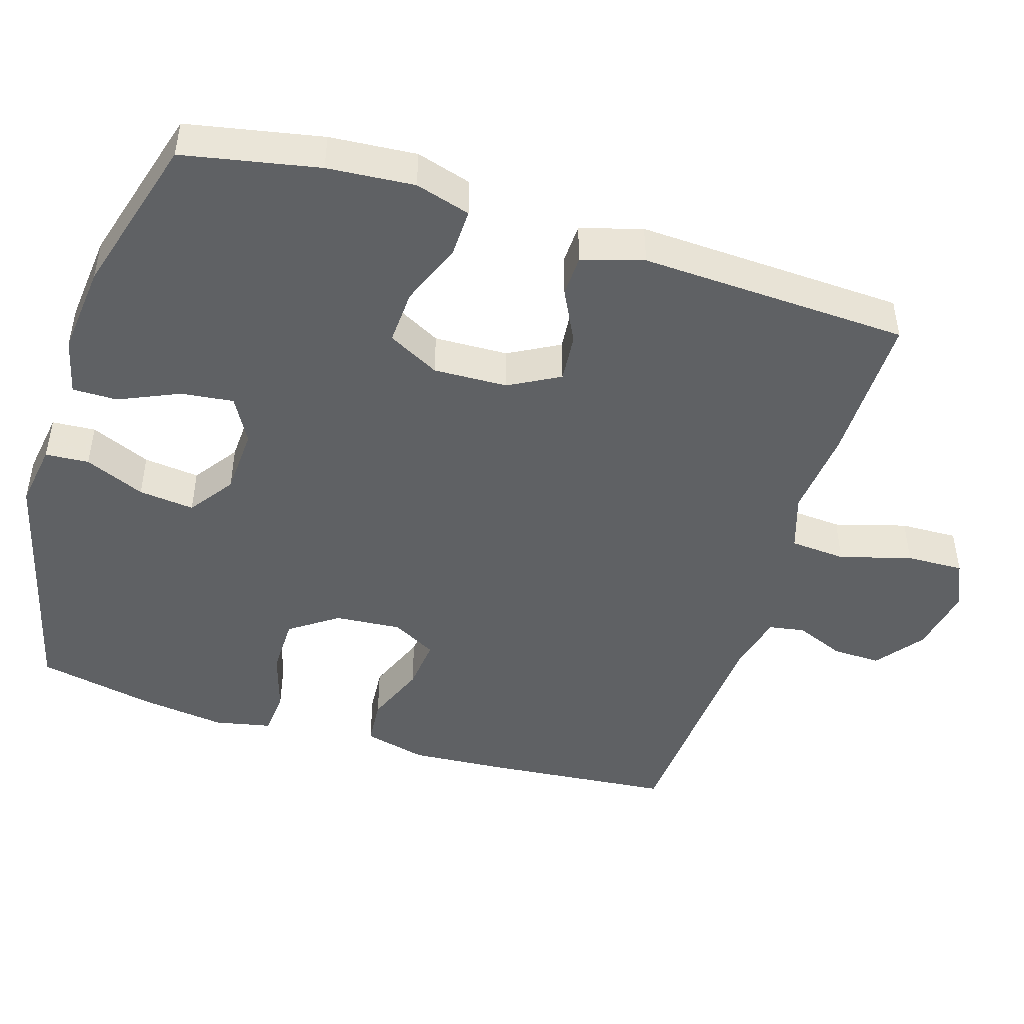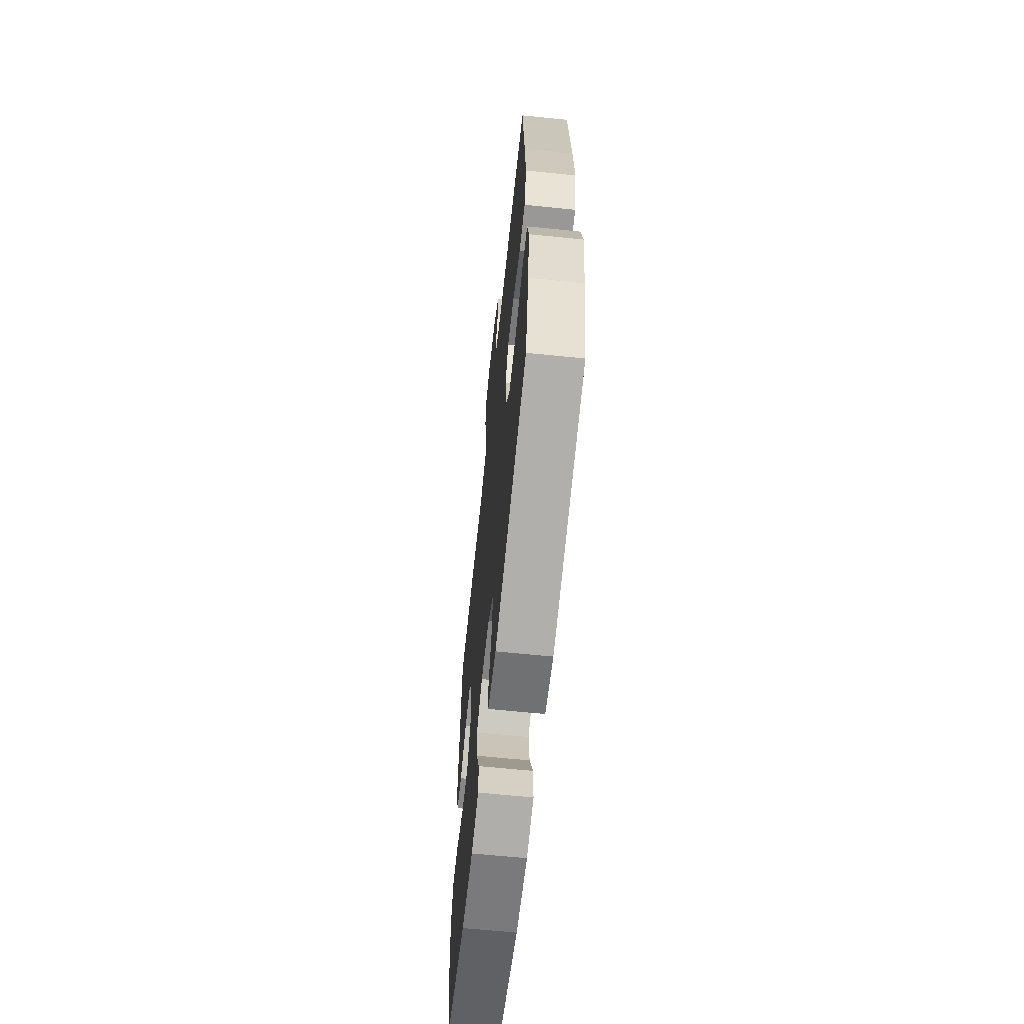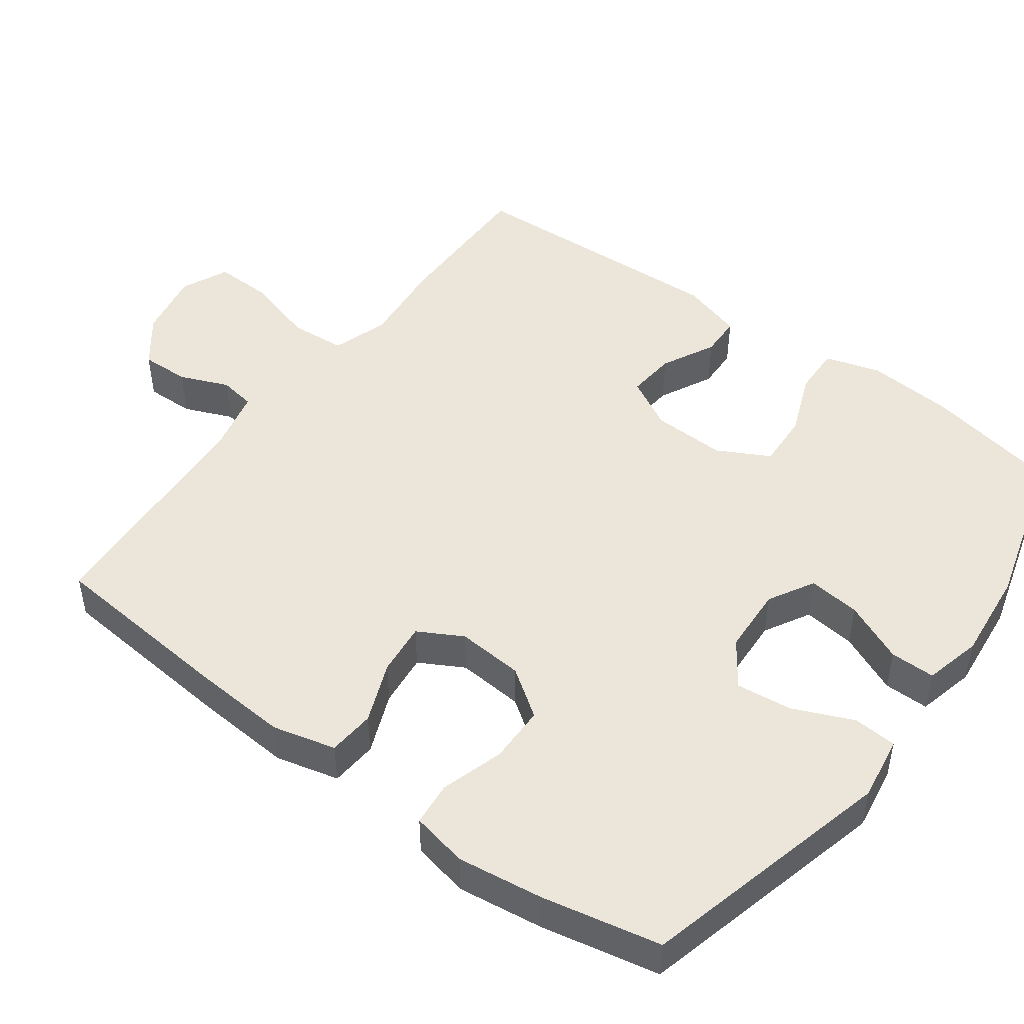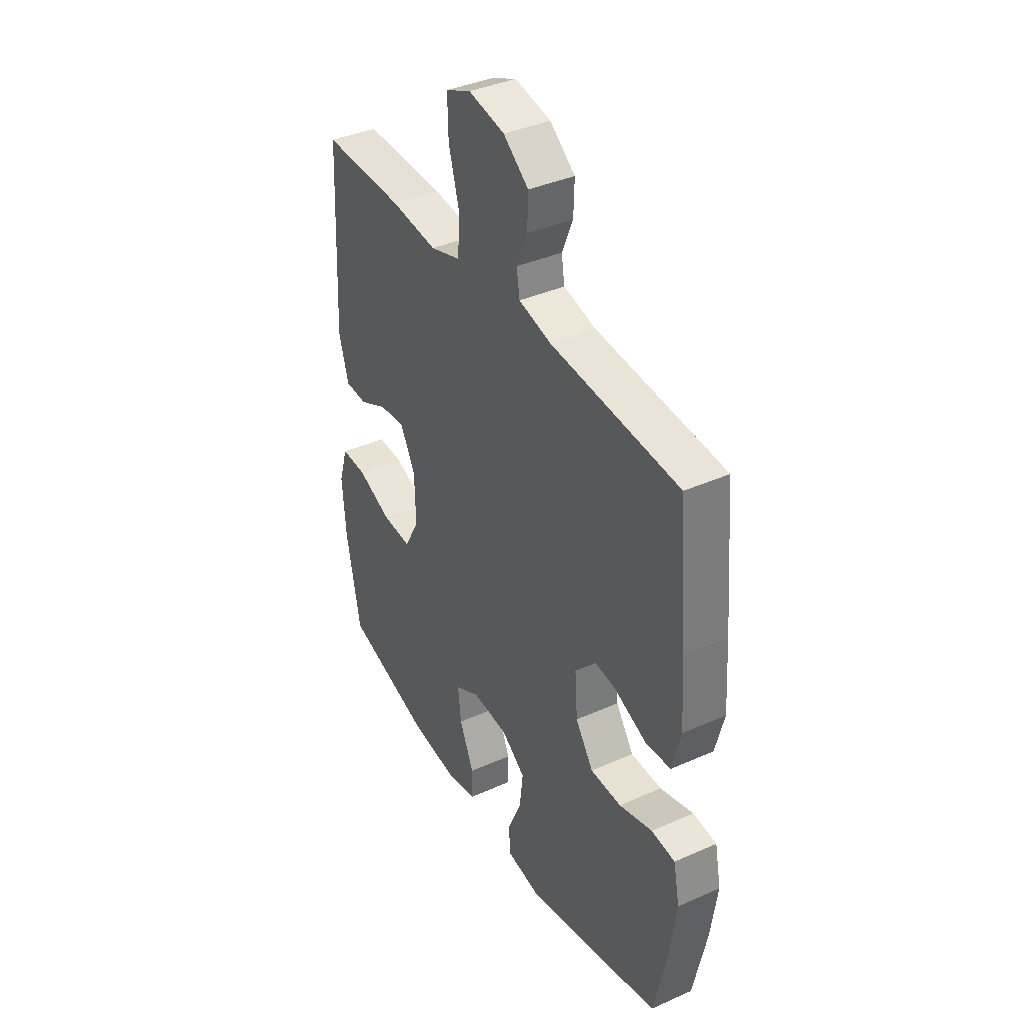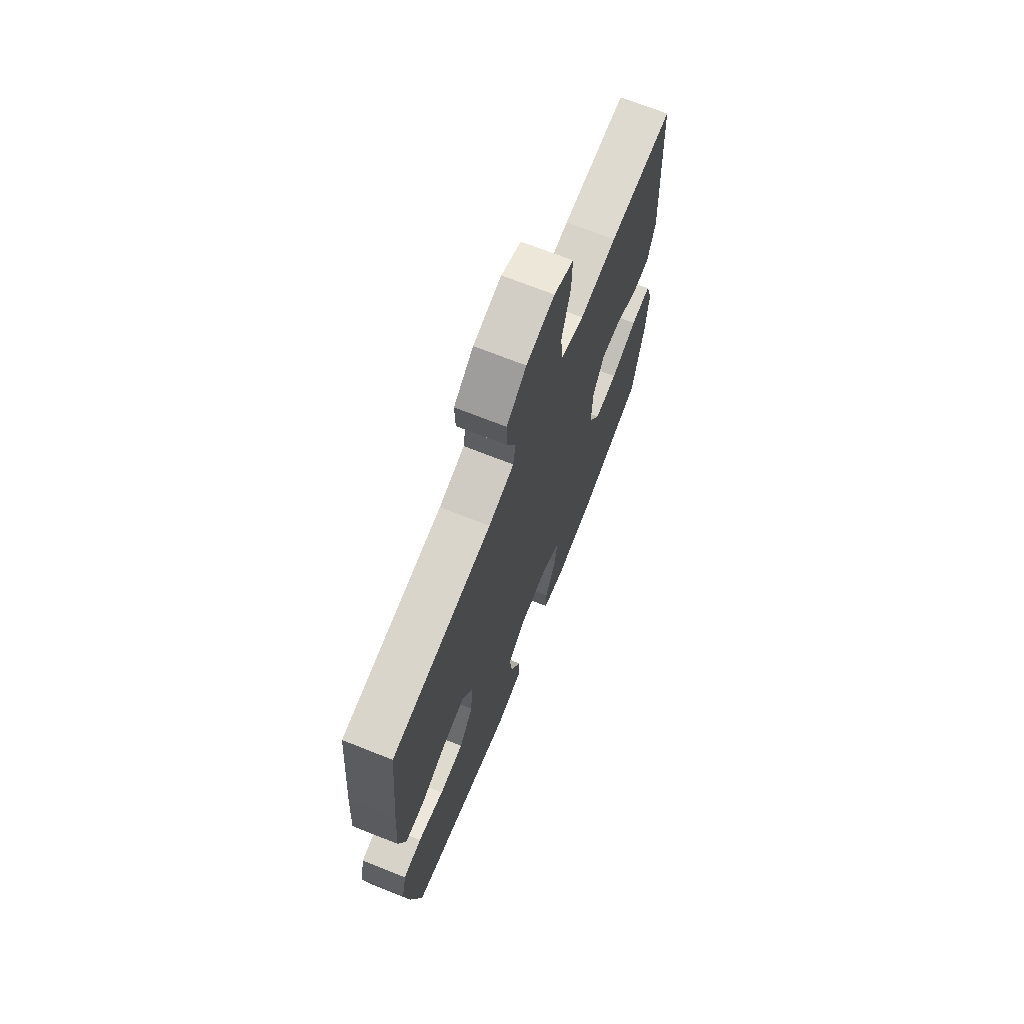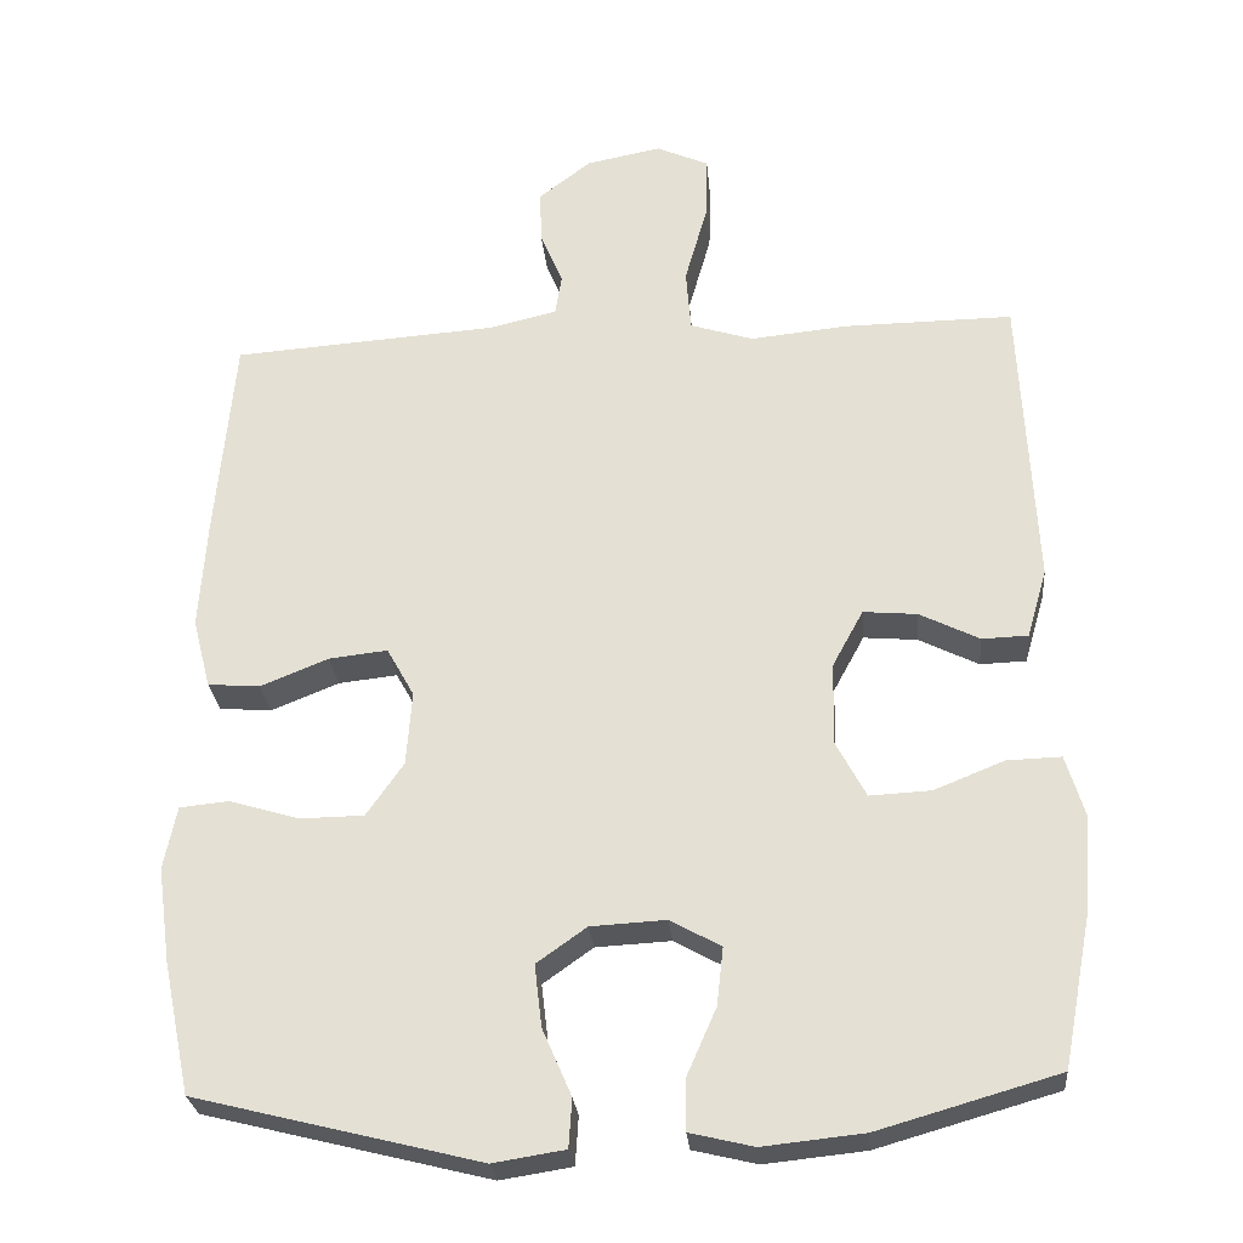
<metadata>
{"format":"obj","ext":"obj","renderer":"f3d","projection":"perspective","resolution":1024,"background":"white","views":[{"elev":-46.7,"azim":-107.1,"up":"+Y"},{"elev":-64.2,"azim":84.1,"up":"+Z"},{"elev":47.9,"azim":126.6,"up":"+Y"},{"elev":38.8,"azim":60.8,"up":"+Z"},{"elev":70.4,"azim":111.7,"up":"+Z"},{"elev":-27.0,"azim":-174.8,"up":"+Z"}]}
</metadata>
<code>
v 0.5 0.07 0.5
v 0.523 0.07 0.243
v 0.532 0.07 0.109
v 0.51 0.07 0.022
v 0.445 0.07 0.017
v 0.361 0.07 0.051
v 0.288 0.07 0.059
v 0.254 0.07 -0.002
v 0.261 0.07 -0.094
v 0.307 0.07 -0.16
v 0.387 0.07 -0.161
v 0.473 0.07 -0.135
v 0.534 0.07 -0.141
v 0.55 0.07 -0.219
v 0.534 0.07 -0.337
v 0.5 0.07 -0.5
v 0.148 0.07 -0.588
v 0.059 0.07 -0.574
v 0.055 0.07 -0.514
v 0.091 0.07 -0.431
v 0.1 0.07 -0.354
v 0.038 0.07 -0.31
v -0.055 0.07 -0.305
v -0.118 0.07 -0.34
v -0.11 0.07 -0.412
v -0.073 0.07 -0.496
v -0.073 0.07 -0.558
v -0.152 0.07 -0.577
v -0.277 0.07 -0.564
v -0.5 0.07 -0.5
v -0.536 0.07 -0.313
v -0.545 0.07 -0.193
v -0.522 0.07 -0.117
v -0.455 0.07 -0.119
v -0.368 0.07 -0.154
v -0.292 0.07 -0.158
v -0.254 0.07 -0.087
v -0.257 0.07 0.015
v -0.295 0.07 0.085
v -0.362 0.07 0.079
v -0.436 0.07 0.042
v -0.493 0.07 0.044
v -0.518 0.07 0.129
v -0.5 0.07 0.5
v -0.29 0.07 0.498
v -0.169 0.07 0.486
v -0.091 0.07 0.511
v -0.085 0.07 0.588
v -0.113 0.07 0.687
v -0.115 0.07 0.766
v -0.05 0.07 0.795
v 0.043 0.07 0.777
v 0.108 0.07 0.727
v 0.106 0.07 0.66
v 0.078 0.07 0.593
v 0.086 0.07 0.543
v 0.17 0.07 0.523
v 0.5 0 0.5
v 0.523 0 0.243
v 0.532 0 0.109
v 0.51 0 0.022
v 0.445 0 0.017
v 0.361 0 0.051
v 0.288 0 0.059
v 0.254 0 -0.002
v 0.261 0 -0.094
v 0.307 0 -0.16
v 0.387 0 -0.161
v 0.473 0 -0.135
v 0.534 0 -0.141
v 0.55 0 -0.219
v 0.534 0 -0.337
v 0.5 0 -0.5
v 0.148 0 -0.588
v 0.059 0 -0.574
v 0.055 0 -0.514
v 0.091 0 -0.431
v 0.1 0 -0.354
v 0.038 0 -0.31
v -0.055 0 -0.305
v -0.118 0 -0.34
v -0.11 0 -0.412
v -0.073 0 -0.496
v -0.073 0 -0.558
v -0.152 0 -0.577
v -0.277 0 -0.564
v -0.5 0 -0.5
v -0.536 0 -0.313
v -0.545 0 -0.193
v -0.522 0 -0.117
v -0.455 0 -0.119
v -0.368 0 -0.154
v -0.292 0 -0.158
v -0.254 0 -0.087
v -0.257 0 0.015
v -0.295 0 0.085
v -0.362 0 0.079
v -0.436 0 0.042
v -0.493 0 0.044
v -0.518 0 0.129
v -0.5 0 0.5
v -0.29 0 0.498
v -0.169 0 0.486
v -0.091 0 0.511
v -0.085 0 0.588
v -0.113 0 0.687
v -0.115 0 0.766
v -0.05 0 0.795
v 0.043 0 0.777
v 0.108 0 0.727
v 0.106 0 0.66
v 0.078 0 0.593
v 0.086 0 0.543
v 0.17 0 0.523
f 53 54 55
f 52 53 55
f 51 52 55
f 50 51 55
f 49 50 55
f 48 49 55
f 47 48 55 56
f 46 47 56 57
f 44 45 46
f 43 44 46
f 42 43 46
f 41 42 46
f 40 41 46
f 57 1 2
f 46 57 2
f 40 46 2
f 39 40 2
f 33 34 35
f 32 33 35
f 31 32 35
f 30 31 35
f 29 30 35
f 28 29 35
f 27 28 35
f 26 27 35
f 25 26 35
f 24 25 35 36
f 23 24 36 37
f 18 19 20
f 17 18 20
f 16 17 20
f 15 16 20
f 14 15 20
f 13 14 20
f 12 13 20
f 11 12 20
f 10 11 20 21
f 9 10 21 22
f 4 5 6
f 3 4 6
f 2 3 6
f 2 6 7
f 38 39 2 7
f 23 37 38
f 22 23 38
f 9 22 38
f 8 9 38
f 7 8 38
f 112 111 110
f 112 110 109
f 112 109 108
f 112 108 107
f 112 107 106
f 112 106 105
f 113 112 105 104
f 114 113 104 103
f 103 102 101
f 103 101 100
f 103 100 99
f 103 99 98
f 103 98 97
f 59 58 114
f 59 114 103
f 59 103 97
f 59 97 96
f 92 91 90
f 92 90 89
f 92 89 88
f 92 88 87
f 92 87 86
f 92 86 85
f 92 85 84
f 92 84 83
f 92 83 82
f 93 92 82 81
f 94 93 81 80
f 77 76 75
f 77 75 74
f 77 74 73
f 77 73 72
f 77 72 71
f 77 71 70
f 77 70 69
f 77 69 68
f 78 77 68 67
f 79 78 67 66
f 63 62 61
f 63 61 60
f 63 60 59
f 64 63 59
f 64 59 96 95
f 95 94 80
f 95 80 79
f 95 79 66
f 95 66 65
f 95 65 64
f 1 58 59 2
f 2 59 60 3
f 3 60 61 4
f 4 61 62 5
f 5 62 63 6
f 6 63 64 7
f 7 64 65 8
f 8 65 66 9
f 9 66 67 10
f 10 67 68 11
f 11 68 69 12
f 12 69 70 13
f 13 70 71 14
f 14 71 72 15
f 15 72 73 16
f 16 73 74 17
f 17 74 75 18
f 18 75 76 19
f 19 76 77 20
f 20 77 78 21
f 21 78 79 22
f 22 79 80 23
f 23 80 81 24
f 24 81 82 25
f 25 82 83 26
f 26 83 84 27
f 27 84 85 28
f 28 85 86 29
f 29 86 87 30
f 30 87 88 31
f 31 88 89 32
f 32 89 90 33
f 33 90 91 34
f 34 91 92 35
f 35 92 93 36
f 36 93 94 37
f 37 94 95 38
f 38 95 96 39
f 39 96 97 40
f 40 97 98 41
f 41 98 99 42
f 42 99 100 43
f 43 100 101 44
f 44 101 102 45
f 45 102 103 46
f 46 103 104 47
f 47 104 105 48
f 48 105 106 49
f 49 106 107 50
f 50 107 108 51
f 51 108 109 52
f 52 109 110 53
f 53 110 111 54
f 54 111 112 55
f 55 112 113 56
f 56 113 114 57
f 57 114 58 1

</code>
